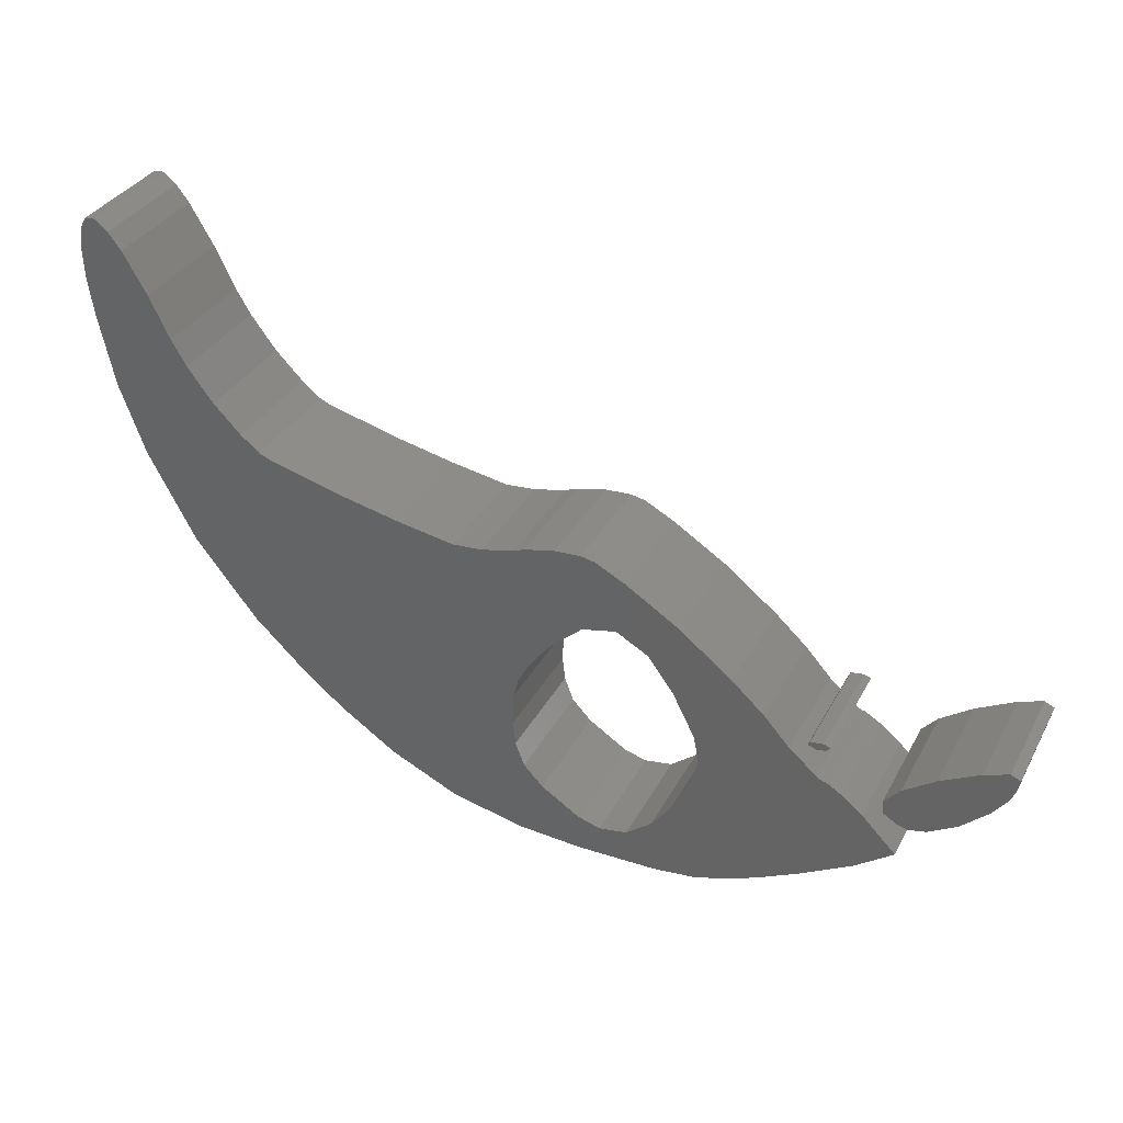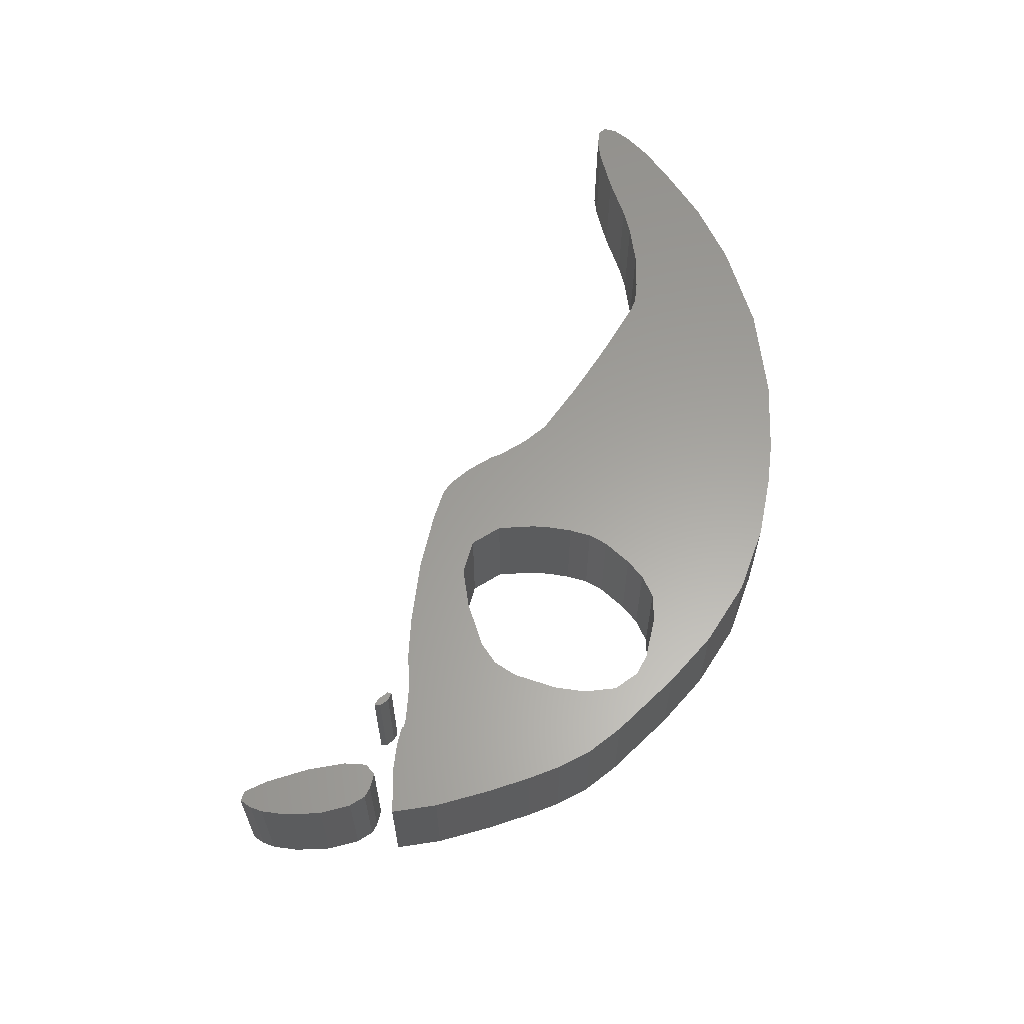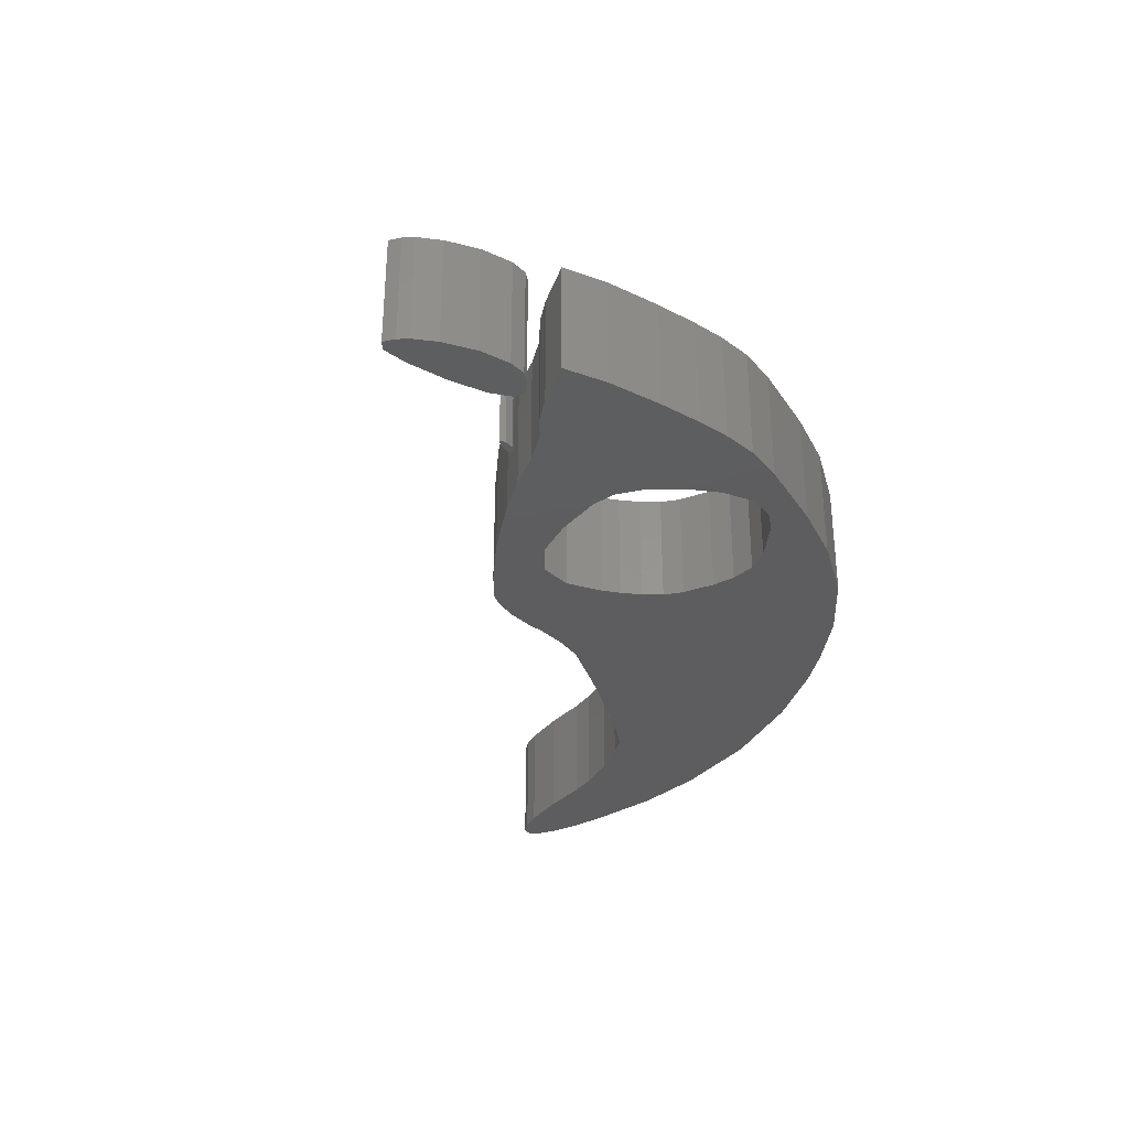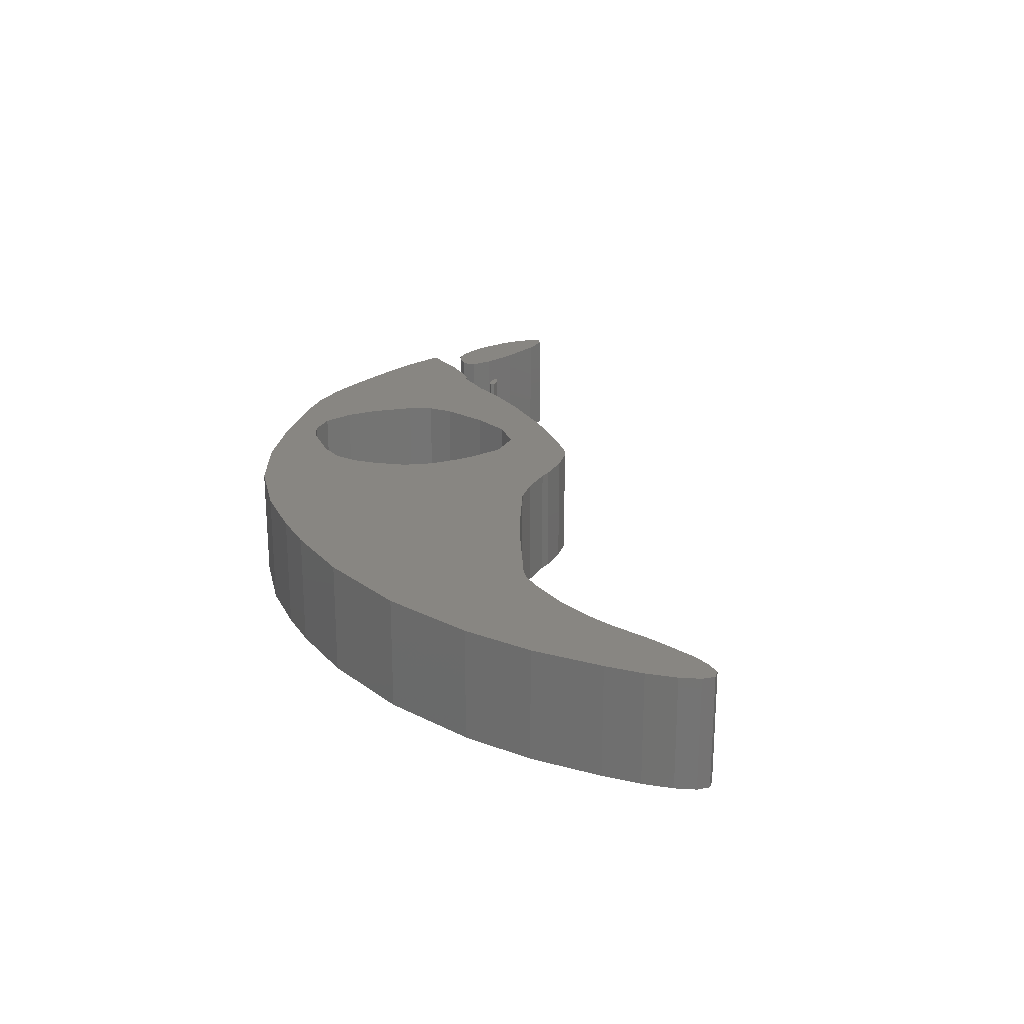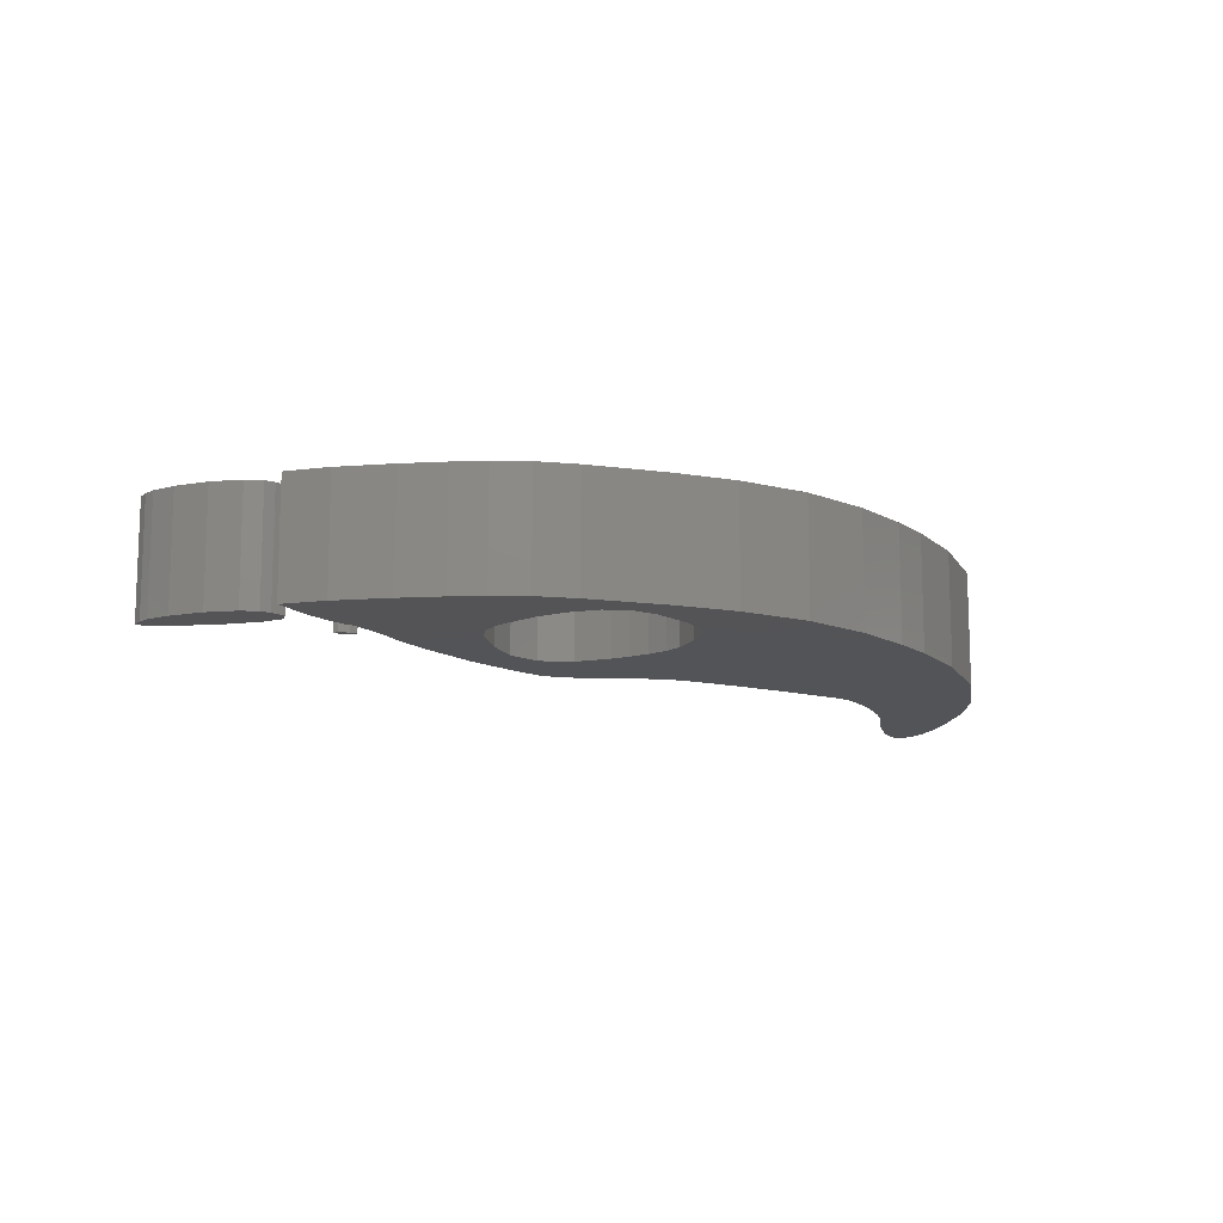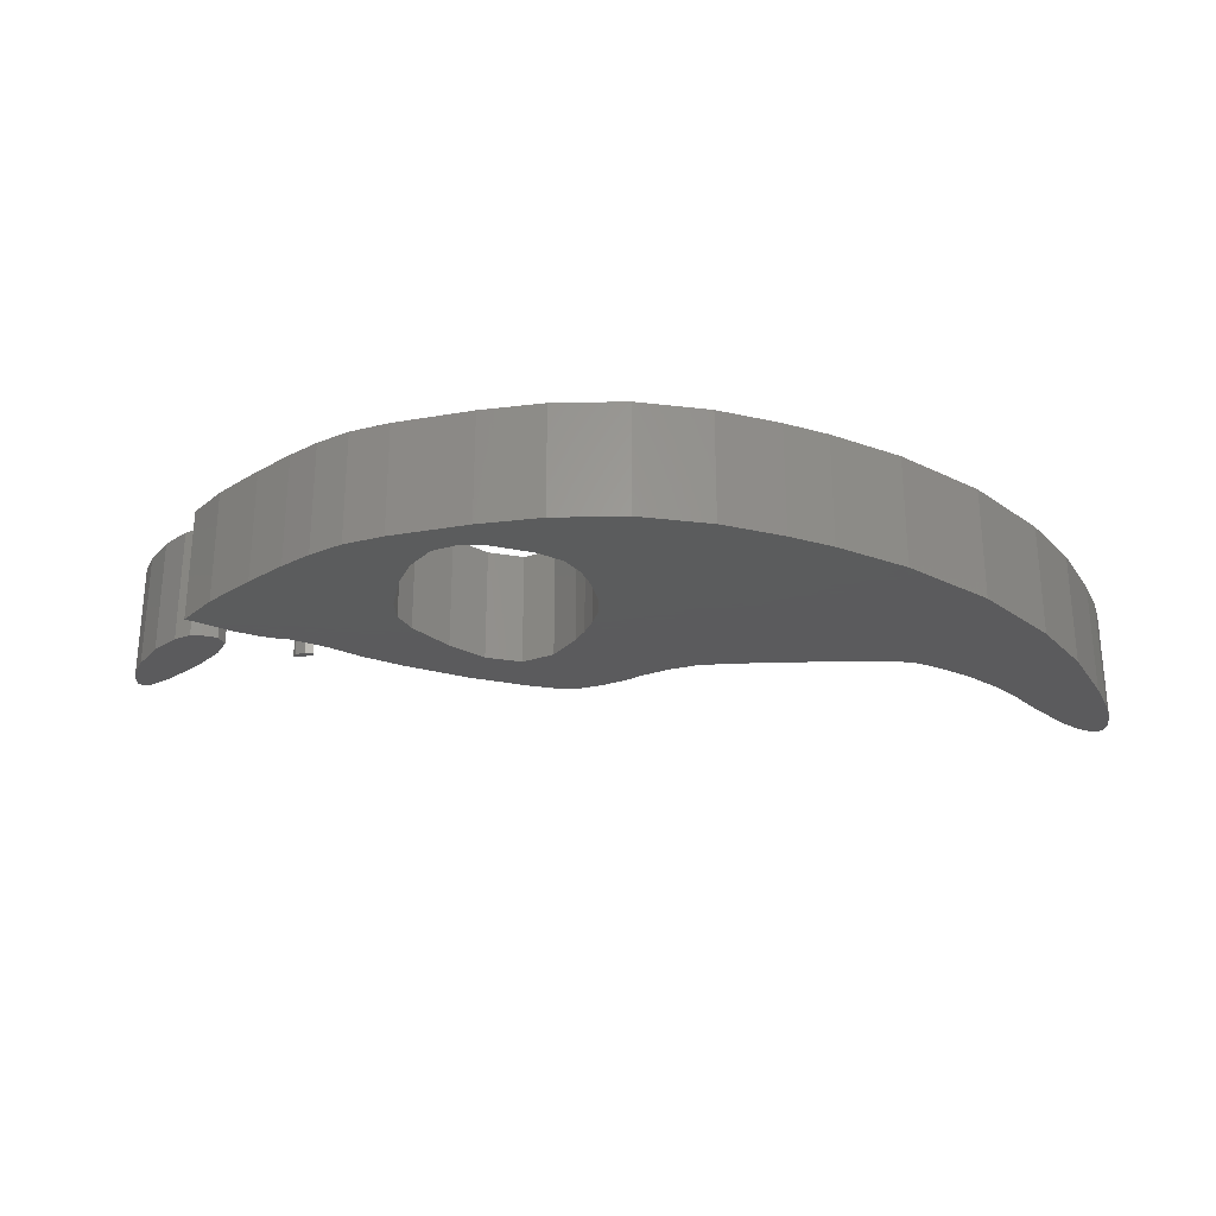
<metadata>
{"format":"stl","ext":"stl","renderer":"f3d","projection":"perspective","resolution":1024,"background":"white","views":[{"elev":33.6,"azim":-155.5,"up":"+Y"},{"elev":61.4,"azim":-44.8,"up":"+Z"},{"elev":-32.9,"azim":-62.3,"up":"+Z"},{"elev":23.4,"azim":102.6,"up":"+Z"},{"elev":-12.4,"azim":-18.8,"up":"+Z"},{"elev":-27.3,"azim":14.6,"up":"+Z"}]}
</metadata>
<code>
# stl→obj: 184 verts, 360 faces
v 2.561 -2.044 0
v 3.377 -3.016 0
v 2.844 -3.689 0
v 3.776 -2.271 0
v 2.828 -1.869 0
v 4.126 -1.06 0
v 3.416 -1.124 0
v 3.593 -0.7617 0
v 3.91 -0.2694 0
v 4.026 -0.1788 0
v 4.165 -0.2824 0
v 4.187 -0.4637 0
v 3.799 -0.4119 0
v 4.109 -0.1852 0
v 4.176 -0.7293 0
v 3.993 -1.675 0
v 3.288 -1.338 0
v 1.424 -2.323 0
v 1.923 -2.212 0
v 2.351 -4.155 0
v 0.2535 -3.417 0
v 0.1426 -3.262 0
v 0.6585 -2.394 0
v 3.066 -1.63 0
v 0.3478 -3.585 0
v 0.9137 -2.413 0
v 0.3922 -3.76 0
v 2.667 -1.999 0
v 2.029 -4.408 0
v 0.3756 -2.329 0
v 0.0316 -3.132 0
v 0.2813 -2.29 0
v -0.2181 -2.912 0
v -0.5121 -2.847 0
v -0.329 -2.245 0
v -1.039 -2.666 0
v -0.7895 -3.003 0
v -1.006 -3.294 0
v -0.5898 -2.381 0
v -0.207 -2.219 0
v 0.0205 -2.232 0
v -2.299 -3.456 0
v -2.332 -3.417 0
v -2.271 -3.398 0
v -0.8949 -5.172 0
v -0.8561 -4.693 0
v -0.6341 -4.868 0
v -2.909 -3.981 0
v -2.914 -3.644 0
v -2.781 -3.793 0
v -1.2 -4.117 0
v -1.022 -4.473 0
v -1.55 -5.043 0
v -2.792 -3.909 0
v -2.165 -4.758 0
v -2.232 -3.728 0
v -1.821 -4.926 0
v -2.448 -3.845 0
v -2.282 -3.76 0
v -2.31 -3.76 0
v -2.598 -4.518 0
v -2.626 -3.987 0
v -2.92 -4.285 0
v -1.25 -5.133 0
v -0.39 -4.907 0
v 0.3534 -5.14 0
v 0.137 -4.635 0
v 0.3034 -4.46 0
v -0.2014 -5.179 0
v -1.993 -3.521 0
v -1.244 -3.896 0
v -1.771 -3.275 0
v -1.2 -3.676 0
v -1.494 -3.022 0
v 1.557 -4.725 0
v 0.4033 -4.045 0
v 0.3811 -4.253 0
v 0.9747 -4.997 0
v -0.1959 -4.848 0
v -3.73 -3.21 0
v -3.525 -3.281 0
v -3.746 -3.456 0
v -2.21 -3.469 0
v -2.998 -4.006 0
v -3.147 -3.974 0
v -3.386 -3.838 0
v -3.186 -3.456 0
v -3.813 -3.249 0
v -3.791 -3.359 0
v -3.613 -3.631 0
v -2.16 -3.411 0
v -2.143 -3.443 0
v 2.844 -3.689 1
v 3.377 -3.016 1
v 2.561 -2.044 1
v 2.828 -1.869 1
v 3.776 -2.271 1
v 3.593 -0.7617 1
v 3.416 -1.124 1
v 4.126 -1.06 1
v 4.165 -0.2824 1
v 4.026 -0.1788 1
v 3.91 -0.2694 1
v 4.187 -0.4637 1
v 3.799 -0.4119 1
v 4.109 -0.1852 1
v 4.176 -0.7293 1
v 3.993 -1.675 1
v 3.288 -1.338 1
v 2.351 -4.155 1
v 1.923 -2.212 1
v 1.424 -2.323 1
v 0.6585 -2.394 1
v 0.1426 -3.262 1
v 0.2535 -3.417 1
v 3.066 -1.63 1
v 0.3922 -3.76 1
v 0.9137 -2.413 1
v 0.3478 -3.585 1
v 2.667 -1.999 1
v 2.029 -4.408 1
v 0.3756 -2.329 1
v 0.0316 -3.132 1
v -0.2181 -2.912 1
v 0.2813 -2.29 1
v -0.329 -2.245 1
v -0.5121 -2.847 1
v -1.006 -3.294 1
v -0.7895 -3.003 1
v -1.039 -2.666 1
v -0.5898 -2.381 1
v 0.0205 -2.232 1
v -0.207 -2.219 1
v -2.271 -3.398 1
v -2.332 -3.417 1
v -2.299 -3.456 1
v -0.6341 -4.868 1
v -0.8561 -4.693 1
v -0.8949 -5.172 1
v -2.781 -3.793 1
v -2.914 -3.644 1
v -2.909 -3.981 1
v -1.55 -5.043 1
v -1.022 -4.473 1
v -1.2 -4.117 1
v -2.792 -3.909 1
v -2.232 -3.728 1
v -2.165 -4.758 1
v -1.821 -4.926 1
v -2.282 -3.76 1
v -2.448 -3.845 1
v -2.31 -3.76 1
v -2.626 -3.987 1
v -2.598 -4.518 1
v -2.92 -4.285 1
v -1.25 -5.133 1
v -0.39 -4.907 1
v 0.3034 -4.46 1
v 0.137 -4.635 1
v 0.3534 -5.14 1
v -0.2014 -5.179 1
v -1.244 -3.896 1
v -1.993 -3.521 1
v -1.771 -3.275 1
v -1.494 -3.022 1
v -1.2 -3.676 1
v 1.557 -4.725 1
v 0.4033 -4.045 1
v 0.9747 -4.997 1
v 0.3811 -4.253 1
v -0.1959 -4.848 1
v -3.746 -3.456 1
v -3.525 -3.281 1
v -3.73 -3.21 1
v -2.21 -3.469 1
v -2.998 -4.006 1
v -3.186 -3.456 1
v -3.386 -3.838 1
v -3.147 -3.974 1
v -3.791 -3.359 1
v -3.813 -3.249 1
v -3.613 -3.631 1
v -2.143 -3.443 1
v -2.16 -3.411 1
f 1 2 3
f 4 2 5
f 6 7 8
f 9 10 11
f 12 9 11
f 13 9 12
f 14 11 10
f 15 13 12
f 15 8 13
f 15 6 8
f 6 16 7
f 7 16 17
f 17 16 4
f 18 19 20
f 21 22 23
f 24 17 4
f 5 24 4
f 25 26 27
f 5 2 28
f 28 2 1
f 19 3 20
f 1 3 19
f 20 29 18
f 25 21 26
f 23 22 30
f 30 22 31
f 32 31 33
f 33 34 35
f 36 37 38
f 39 35 34
f 36 39 34
f 40 41 33
f 42 43 44
f 45 46 47
f 48 49 50
f 51 52 53
f 54 48 50
f 55 56 51
f 57 55 51
f 55 58 59
f 59 58 60
f 61 62 58
f 55 61 58
f 62 61 63
f 56 55 59
f 53 52 64
f 64 46 45
f 64 52 46
f 65 45 47
f 66 67 68
f 65 69 45
f 70 71 56
f 57 51 53
f 56 71 51
f 70 72 71
f 73 72 74
f 71 72 73
f 38 74 36
f 73 74 38
f 40 33 35
f 34 37 36
f 41 32 33
f 32 30 31
f 26 21 23
f 27 26 18
f 29 27 18
f 29 75 27
f 27 75 76
f 77 76 78
f 76 75 78
f 77 78 68
f 68 78 66
f 67 66 79
f 65 79 69
f 79 66 69
f 80 81 82
f 44 83 42
f 48 84 49
f 85 86 87
f 88 80 89
f 89 80 82
f 82 81 90
f 90 81 87
f 86 90 87
f 85 87 49
f 84 85 49
f 83 91 92
f 83 44 91
f 93 94 95
f 96 94 97
f 98 99 100
f 101 102 103
f 101 103 104
f 104 103 105
f 102 101 106
f 104 105 107
f 105 98 107
f 98 100 107
f 99 108 100
f 109 108 99
f 97 108 109
f 110 111 112
f 113 114 115
f 97 109 116
f 97 116 96
f 117 118 119
f 120 94 96
f 95 94 120
f 110 93 111
f 111 93 95
f 112 121 110
f 118 115 119
f 122 114 113
f 123 114 122
f 124 123 125
f 126 127 124
f 128 129 130
f 127 126 131
f 127 131 130
f 124 132 133
f 134 135 136
f 137 138 139
f 140 141 142
f 143 144 145
f 140 142 146
f 145 147 148
f 145 148 149
f 150 151 148
f 152 151 150
f 151 153 154
f 151 154 148
f 155 154 153
f 150 148 147
f 156 144 143
f 139 138 156
f 138 144 156
f 137 139 157
f 158 159 160
f 139 161 157
f 147 162 163
f 143 145 149
f 145 162 147
f 162 164 163
f 165 164 166
f 166 164 162
f 130 165 128
f 128 165 166
f 126 124 133
f 130 129 127
f 124 125 132
f 123 122 125
f 113 115 118
f 112 118 117
f 112 117 121
f 117 167 121
f 168 167 117
f 169 168 170
f 169 167 168
f 158 169 170
f 160 169 158
f 171 160 159
f 161 171 157
f 161 160 171
f 172 173 174
f 136 175 134
f 141 176 142
f 177 178 179
f 180 174 181
f 172 174 180
f 182 173 172
f 177 173 182
f 177 182 178
f 141 177 179
f 141 179 176
f 183 184 175
f 184 134 175
f 78 160 66
f 78 169 160
f 75 169 78
f 75 167 169
f 29 167 75
f 29 121 167
f 20 121 29
f 20 110 121
f 3 110 20
f 3 93 110
f 2 93 3
f 2 94 93
f 4 94 2
f 4 97 94
f 16 97 4
f 16 108 97
f 6 108 16
f 6 100 108
f 15 100 6
f 15 107 100
f 12 107 15
f 12 104 107
f 11 104 12
f 11 101 104
f 14 101 11
f 14 106 101
f 10 106 14
f 10 102 106
f 9 102 10
f 9 103 102
f 13 103 9
f 13 105 103
f 8 105 13
f 8 98 105
f 7 98 8
f 7 99 98
f 17 99 7
f 17 109 99
f 24 109 17
f 24 116 109
f 5 116 24
f 5 96 116
f 28 96 5
f 28 120 96
f 1 120 28
f 1 95 120
f 19 95 1
f 19 111 95
f 18 111 19
f 18 112 111
f 26 112 18
f 26 118 112
f 23 118 26
f 23 113 118
f 30 113 23
f 30 122 113
f 32 122 30
f 32 125 122
f 41 125 32
f 41 132 125
f 40 132 41
f 40 133 132
f 35 133 40
f 35 126 133
f 39 126 35
f 39 131 126
f 36 131 39
f 36 130 131
f 74 130 36
f 74 165 130
f 72 165 74
f 72 164 165
f 70 164 72
f 70 163 164
f 56 163 70
f 56 147 163
f 59 147 56
f 59 150 147
f 60 150 59
f 60 152 150
f 58 152 60
f 58 151 152
f 62 151 58
f 62 153 151
f 63 153 62
f 63 155 153
f 61 155 63
f 61 154 155
f 55 154 61
f 55 148 154
f 57 148 55
f 57 149 148
f 53 149 57
f 53 143 149
f 64 143 53
f 64 156 143
f 45 156 64
f 45 139 156
f 69 139 45
f 69 161 139
f 66 161 69
f 66 160 161
f 46 138 47
f 137 47 138
f 52 144 46
f 138 46 144
f 51 145 52
f 144 52 145
f 71 162 51
f 145 51 162
f 73 166 71
f 162 71 166
f 38 128 73
f 166 73 128
f 37 129 38
f 128 38 129
f 34 127 37
f 129 37 127
f 33 124 34
f 127 34 124
f 31 123 33
f 124 33 123
f 22 114 31
f 123 31 114
f 21 115 22
f 114 22 115
f 25 119 21
f 115 21 119
f 27 117 25
f 119 25 117
f 76 168 27
f 117 27 168
f 77 170 76
f 168 76 170
f 68 158 77
f 170 77 158
f 67 159 68
f 158 68 159
f 79 171 67
f 159 67 171
f 65 157 79
f 171 79 157
f 47 137 65
f 157 65 137
f 54 142 48
f 54 146 142
f 50 146 54
f 50 140 146
f 49 140 50
f 49 141 140
f 87 141 49
f 87 177 141
f 81 177 87
f 81 173 177
f 80 173 81
f 80 174 173
f 88 174 80
f 88 181 174
f 89 181 88
f 89 180 181
f 82 180 89
f 82 172 180
f 90 172 82
f 90 182 172
f 86 182 90
f 86 178 182
f 85 178 86
f 85 179 178
f 84 179 85
f 84 176 179
f 48 176 84
f 48 142 176
f 92 175 83
f 92 183 175
f 91 183 92
f 91 184 183
f 44 184 91
f 44 134 184
f 43 134 44
f 43 135 134
f 42 135 43
f 42 136 135
f 83 136 42
f 83 175 136

</code>
